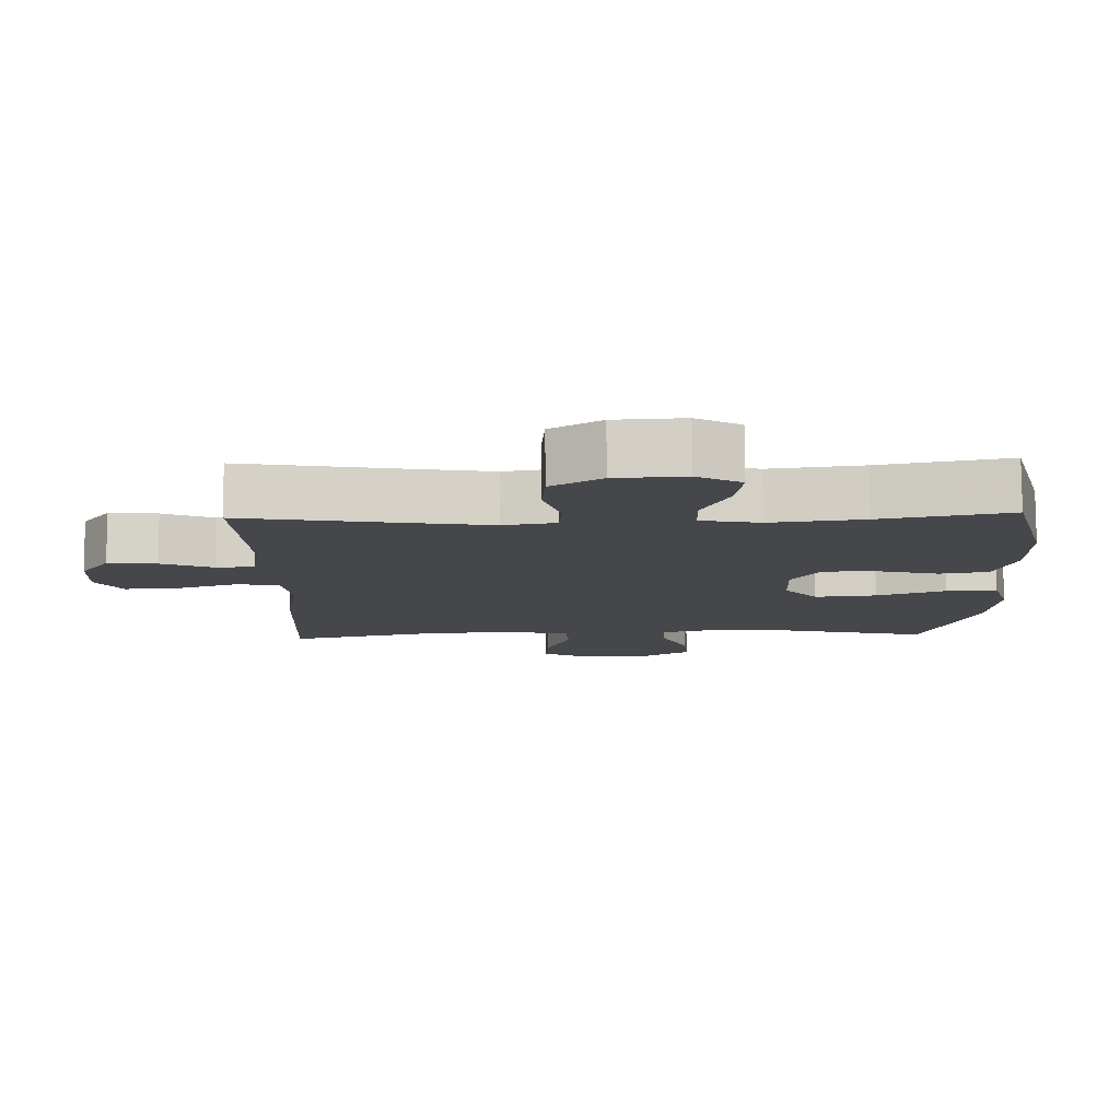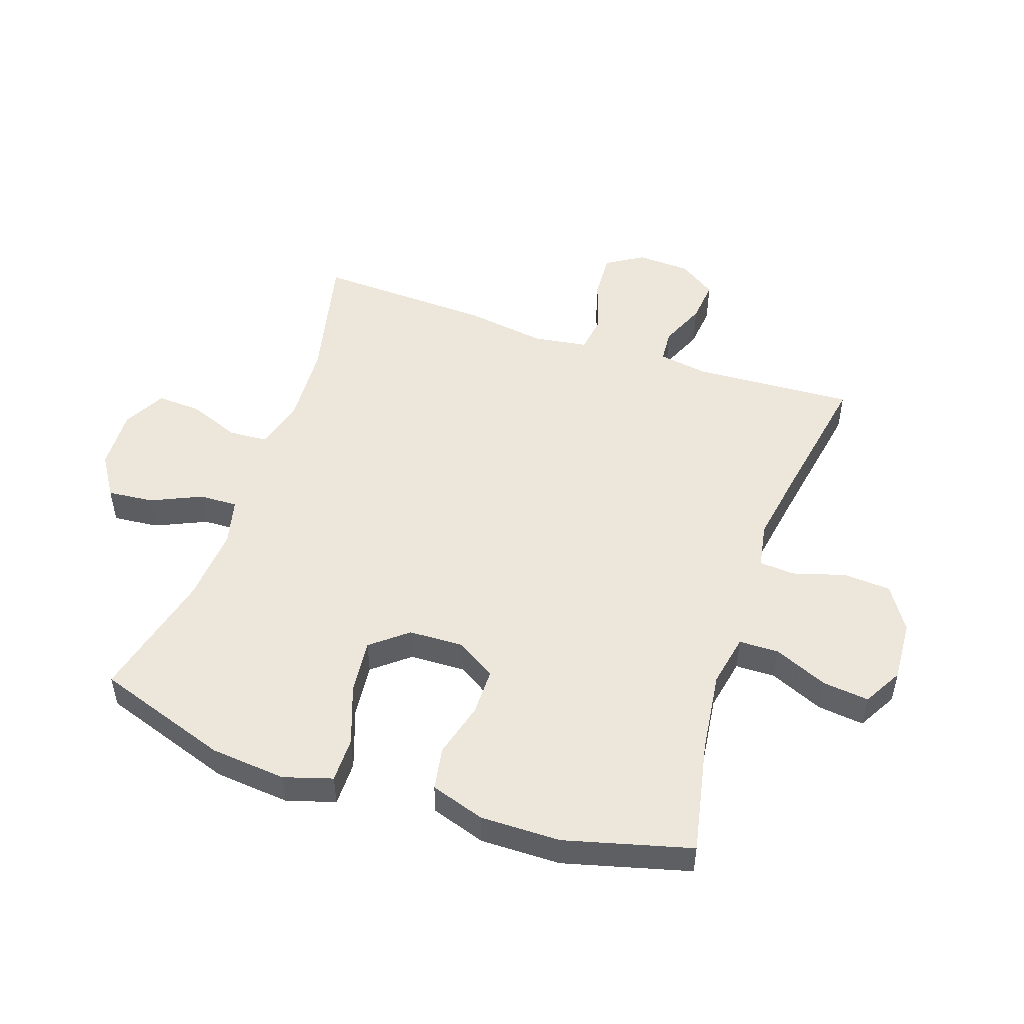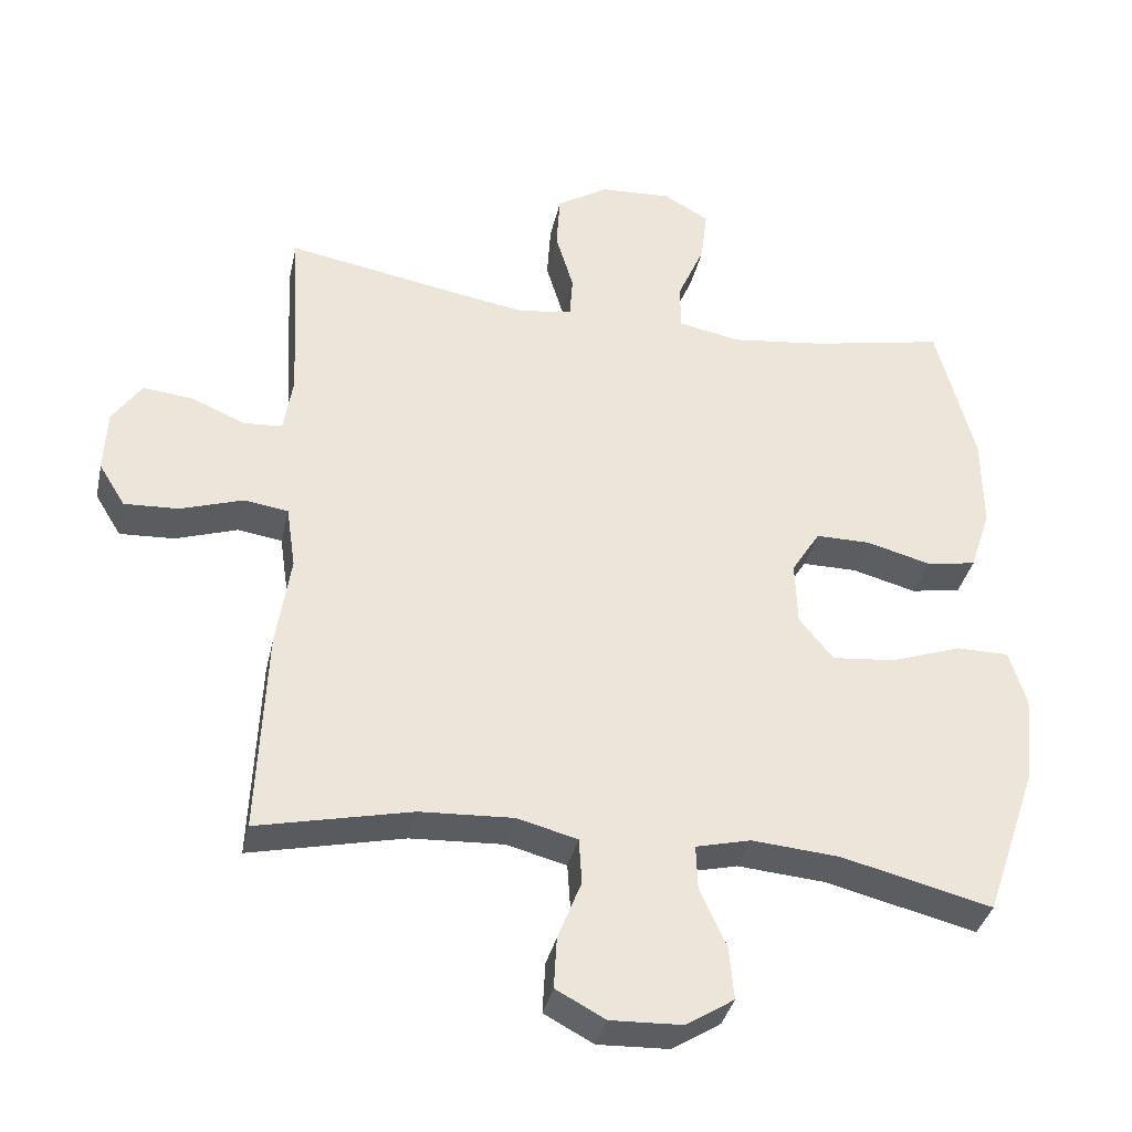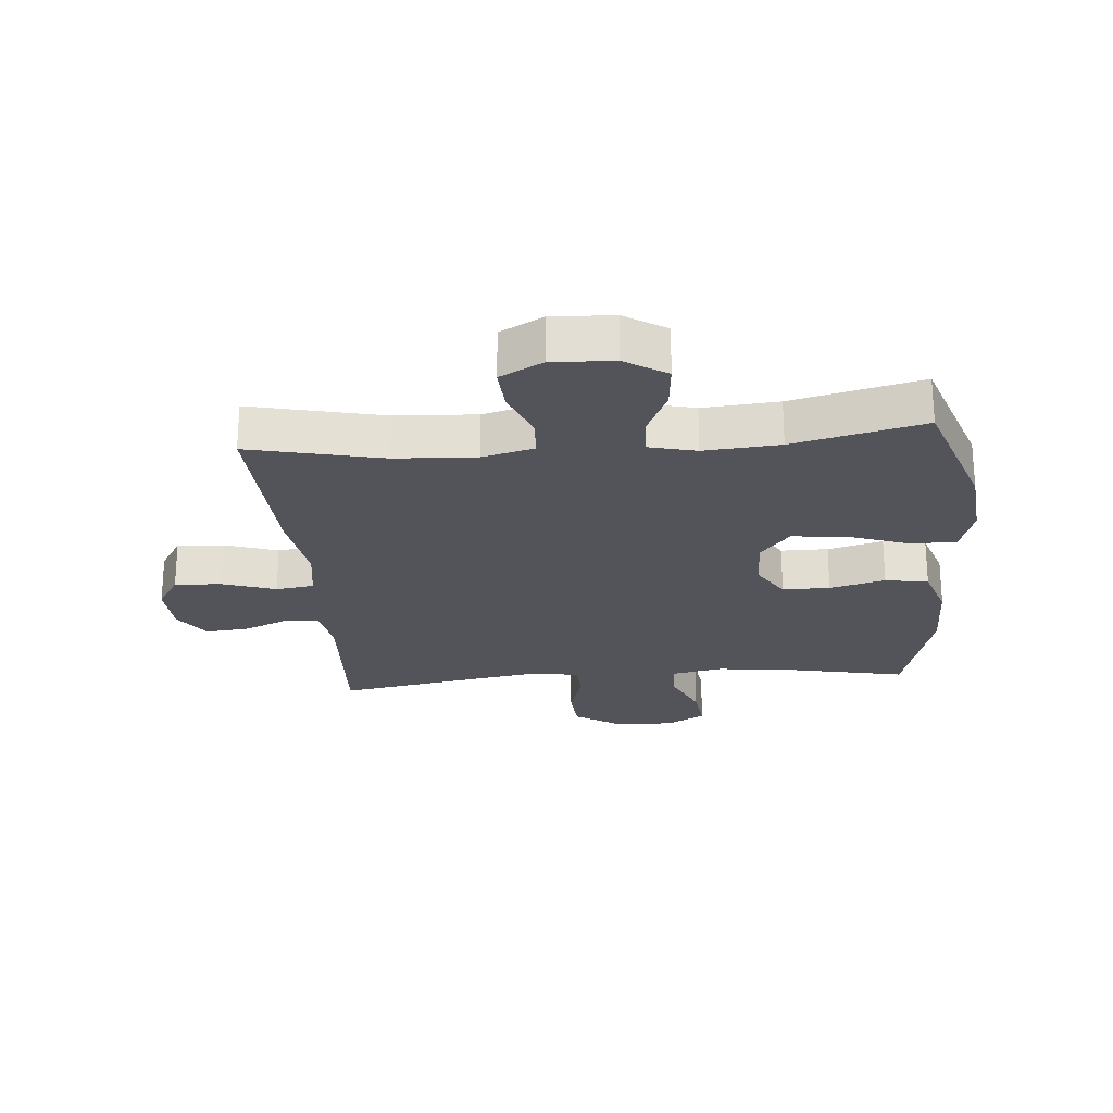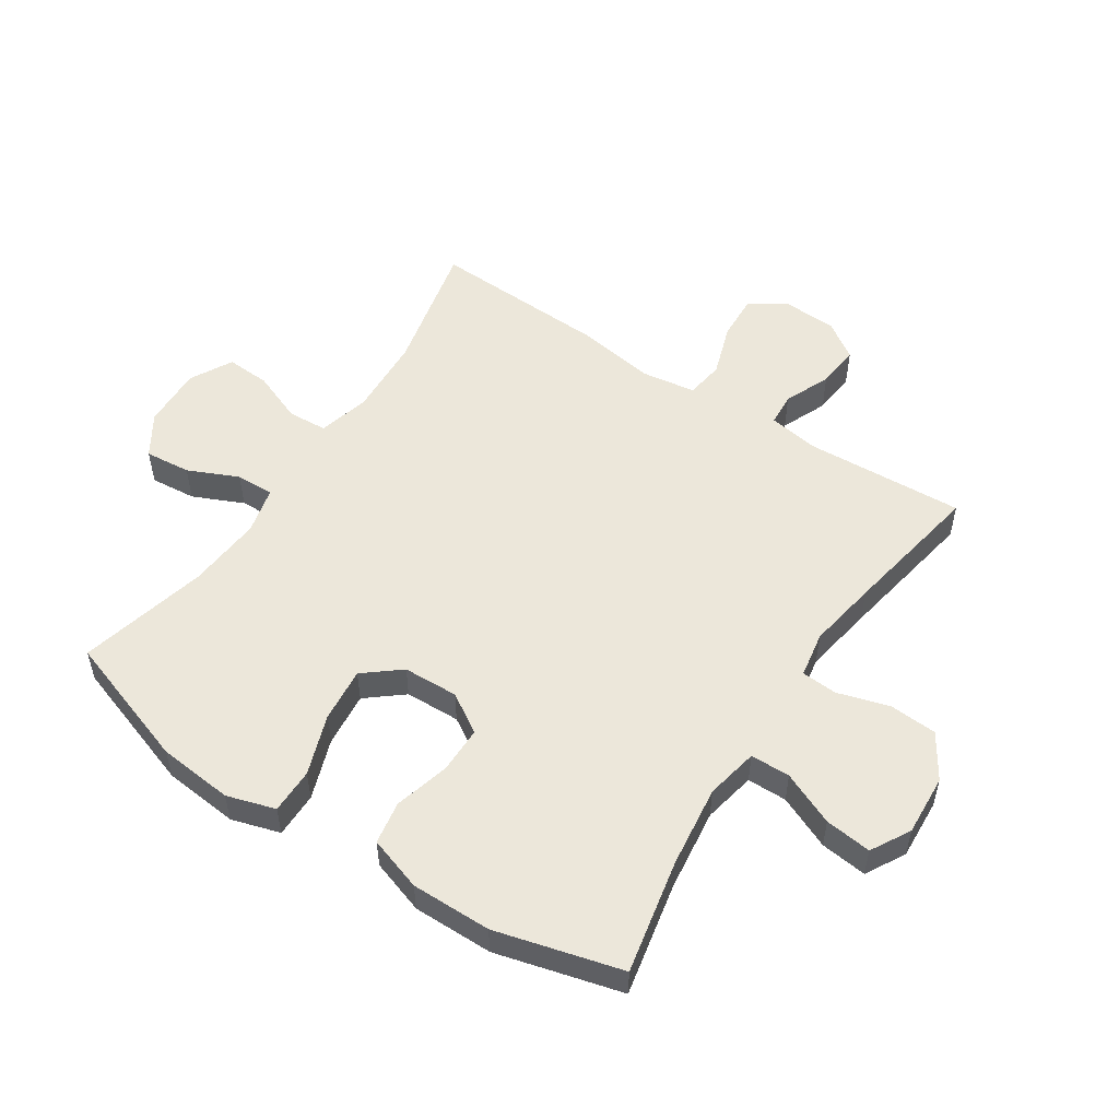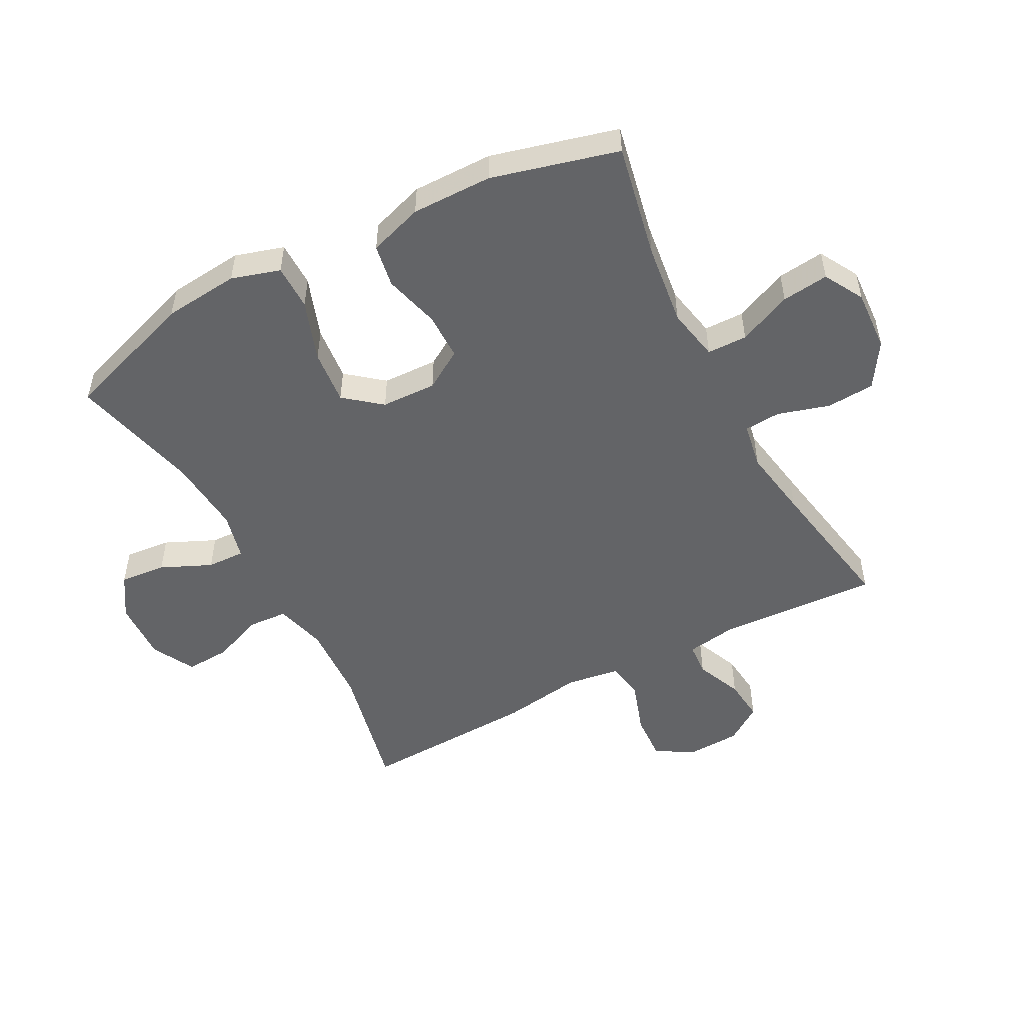
<metadata>
{"format":"obj","ext":"obj","renderer":"f3d","projection":"perspective","resolution":1024,"background":"white","views":[{"elev":79.6,"azim":179.6,"up":"+Z"},{"elev":50.3,"azim":-71.3,"up":"+Y"},{"elev":-36.2,"azim":167.7,"up":"+Z"},{"elev":-23.8,"azim":-175.2,"up":"+Y"},{"elev":53.2,"azim":-56.7,"up":"+Y"},{"elev":-51.2,"azim":-62.1,"up":"+Y"}]}
</metadata>
<code>
v -0.5 0.07 -0.5
v -0.574 0.07 -0.283
v -0.586 0.07 -0.16
v -0.562 0.07 -0.081
v -0.488 0.07 -0.081
v -0.389 0.07 -0.116
v -0.3 0.07 -0.125
v -0.252 0.07 -0.066
v -0.249 0.07 0.024
v -0.289 0.07 0.088
v -0.366 0.07 0.088
v -0.456 0.07 0.064
v -0.526 0.07 0.076
v -0.555 0.07 0.164
v -0.554 0.07 0.295
v -0.5 0.07 0.5
v -0.314 0.07 0.462
v -0.18 0.07 0.445
v -0.094 0.07 0.462
v -0.093 0.07 0.527
v -0.131 0.07 0.614
v -0.14 0.07 0.69
v -0.076 0.07 0.726
v 0.024 0.07 0.72
v 0.096 0.07 0.674
v 0.101 0.07 0.596
v 0.076 0.07 0.512
v 0.08 0.07 0.453
v 0.155 0.07 0.44
v 0.269 0.07 0.459
v 0.5 0.07 0.5
v 0.486 0.07 0.238
v 0.499 0.07 0.157
v 0.553 0.07 0.153
v 0.628 0.07 0.185
v 0.698 0.07 0.192
v 0.739 0.07 0.132
v 0.743 0.07 0.044
v 0.706 0.07 -0.016
v 0.63 0.07 -0.012
v 0.543 0.07 0.017
v 0.481 0.07 0.008
v 0.468 0.07 -0.08
v 0.488 0.07 -0.212
v 0.5 0.07 -0.5
v 0.284 0.07 -0.451
v 0.153 0.07 -0.444
v 0.069 0.07 -0.466
v 0.065 0.07 -0.53
v 0.098 0.07 -0.614
v 0.102 0.07 -0.686
v 0.033 0.07 -0.723
v -0.067 0.07 -0.719
v -0.135 0.07 -0.676
v -0.128 0.07 -0.601
v -0.091 0.07 -0.519
v -0.089 0.07 -0.457
v -0.166 0.07 -0.438
v -0.289 0.07 -0.448
v -0.5 0 -0.5
v -0.574 0 -0.283
v -0.586 0 -0.16
v -0.562 0 -0.081
v -0.488 0 -0.081
v -0.389 0 -0.116
v -0.3 0 -0.125
v -0.252 0 -0.066
v -0.249 0 0.024
v -0.289 0 0.088
v -0.366 0 0.088
v -0.456 0 0.064
v -0.526 0 0.076
v -0.555 0 0.164
v -0.554 0 0.295
v -0.5 0 0.5
v -0.314 0 0.462
v -0.18 0 0.445
v -0.094 0 0.462
v -0.093 0 0.527
v -0.131 0 0.614
v -0.14 0 0.69
v -0.076 0 0.726
v 0.024 0 0.72
v 0.096 0 0.674
v 0.101 0 0.596
v 0.076 0 0.512
v 0.08 0 0.453
v 0.155 0 0.44
v 0.269 0 0.459
v 0.5 0 0.5
v 0.486 0 0.238
v 0.499 0 0.157
v 0.553 0 0.153
v 0.628 0 0.185
v 0.698 0 0.192
v 0.739 0 0.132
v 0.743 0 0.044
v 0.706 0 -0.016
v 0.63 0 -0.012
v 0.543 0 0.017
v 0.481 0 0.008
v 0.468 0 -0.08
v 0.488 0 -0.212
v 0.5 0 -0.5
v 0.284 0 -0.451
v 0.153 0 -0.444
v 0.069 0 -0.466
v 0.065 0 -0.53
v 0.098 0 -0.614
v 0.102 0 -0.686
v 0.033 0 -0.723
v -0.067 0 -0.719
v -0.135 0 -0.676
v -0.128 0 -0.601
v -0.091 0 -0.519
v -0.089 0 -0.457
v -0.166 0 -0.438
v -0.289 0 -0.448
f 53 54 55 56
f 53 56 57
f 52 53 57
f 49 50 51 52
f 48 49 52 57
f 47 48 57 58
f 43 44 45 46
f 42 43 46 47
f 38 39 40 41
f 36 37 38 41
f 34 35 36 41
f 33 34 41 42
f 32 33 42 47
f 30 31 32 47
f 24 25 26 27
f 24 27 28
f 23 24 28
f 20 21 22 23
f 19 20 23 28
f 18 19 28 29
f 14 15 16 17
f 14 17 18
f 11 12 13 14
f 10 11 14 18
f 9 10 18 29
f 3 4 5 6
f 3 6 7
f 59 1 2 3
f 58 59 3 7
f 8 9 29 30
f 30 47 58
f 7 8 30 58
f 115 114 113 112
f 116 115 112
f 116 112 111
f 111 110 109 108
f 116 111 108 107
f 117 116 107 106
f 105 104 103 102
f 106 105 102 101
f 100 99 98 97
f 100 97 96 95
f 100 95 94 93
f 101 100 93 92
f 106 101 92 91
f 106 91 90 89
f 86 85 84 83
f 87 86 83
f 87 83 82
f 82 81 80 79
f 87 82 79 78
f 88 87 78 77
f 76 75 74 73
f 77 76 73
f 73 72 71 70
f 77 73 70 69
f 88 77 69 68
f 65 64 63 62
f 66 65 62
f 62 61 60 118
f 66 62 118 117
f 89 88 68 67
f 117 106 89
f 117 89 67 66
f 1 60 61 2
f 2 61 62 3
f 3 62 63 4
f 4 63 64 5
f 5 64 65 6
f 6 65 66 7
f 7 66 67 8
f 8 67 68 9
f 9 68 69 10
f 10 69 70 11
f 11 70 71 12
f 12 71 72 13
f 13 72 73 14
f 14 73 74 15
f 15 74 75 16
f 16 75 76 17
f 17 76 77 18
f 18 77 78 19
f 19 78 79 20
f 20 79 80 21
f 21 80 81 22
f 22 81 82 23
f 23 82 83 24
f 24 83 84 25
f 25 84 85 26
f 26 85 86 27
f 27 86 87 28
f 28 87 88 29
f 29 88 89 30
f 30 89 90 31
f 31 90 91 32
f 32 91 92 33
f 33 92 93 34
f 34 93 94 35
f 35 94 95 36
f 36 95 96 37
f 37 96 97 38
f 38 97 98 39
f 39 98 99 40
f 40 99 100 41
f 41 100 101 42
f 42 101 102 43
f 43 102 103 44
f 44 103 104 45
f 45 104 105 46
f 46 105 106 47
f 47 106 107 48
f 48 107 108 49
f 49 108 109 50
f 50 109 110 51
f 51 110 111 52
f 52 111 112 53
f 53 112 113 54
f 54 113 114 55
f 55 114 115 56
f 56 115 116 57
f 57 116 117 58
f 58 117 118 59
f 59 118 60 1

</code>
